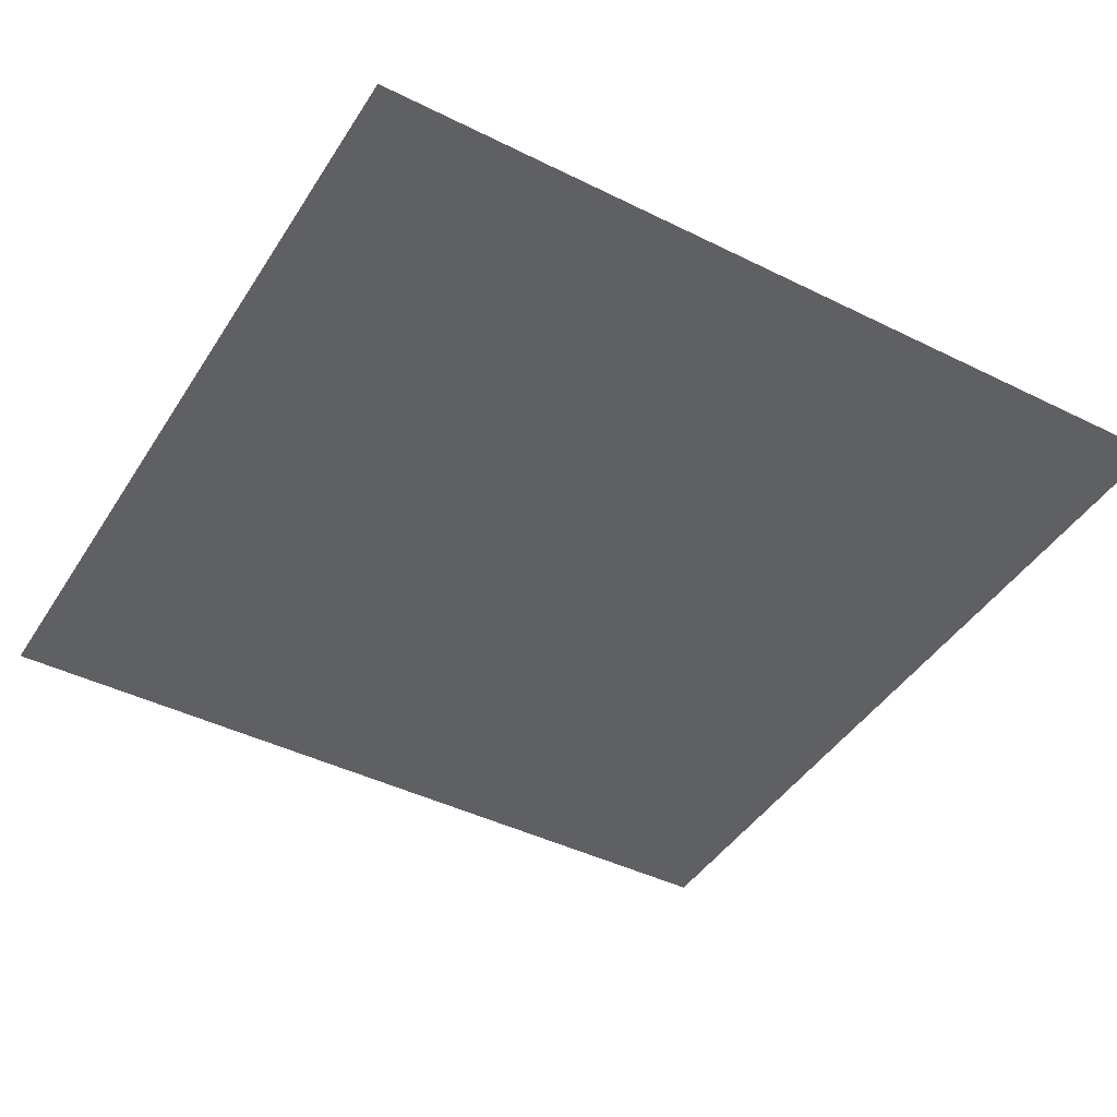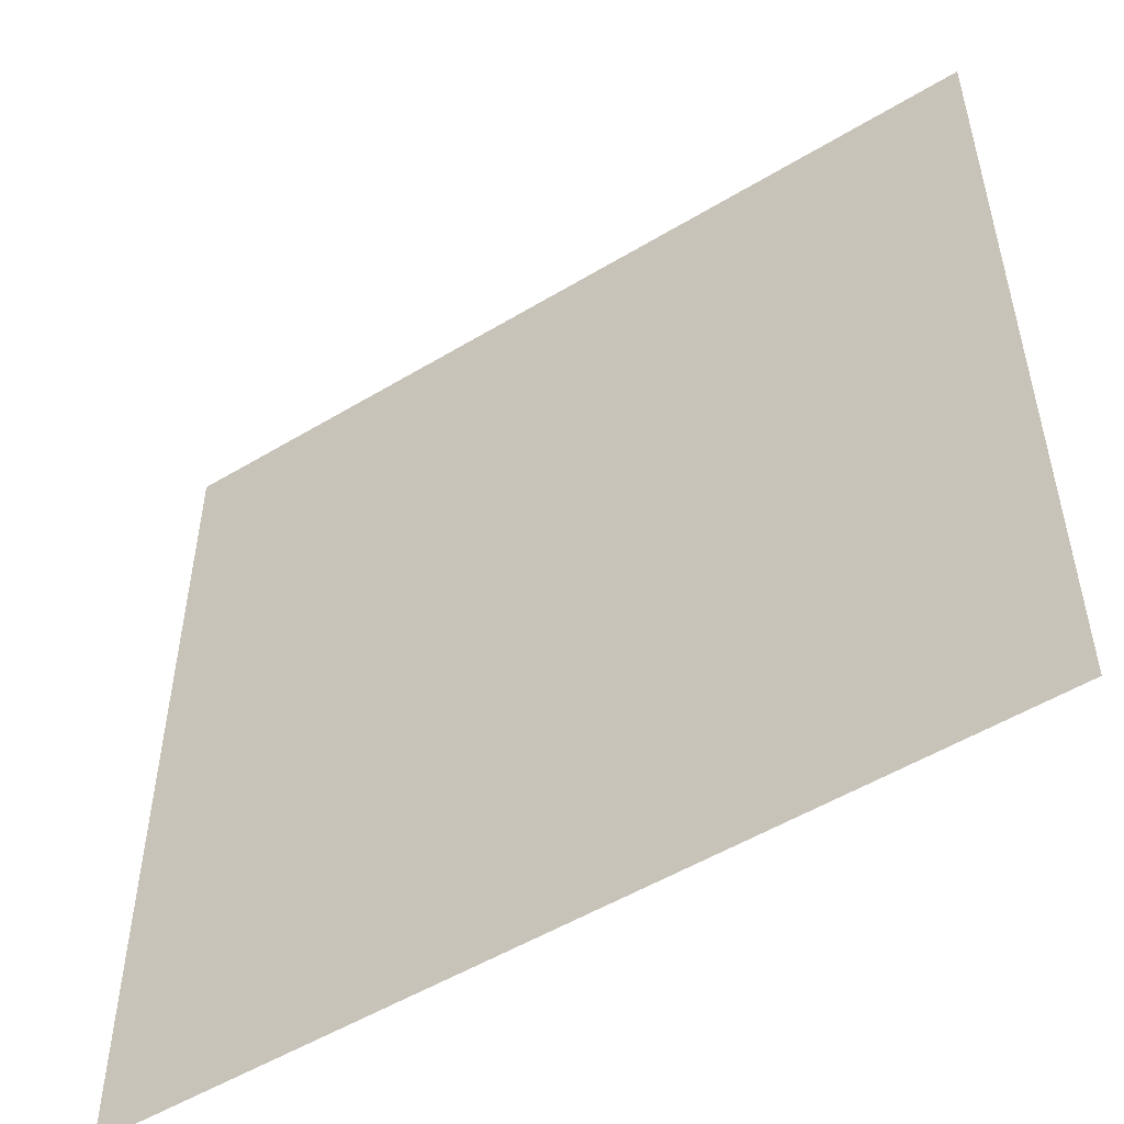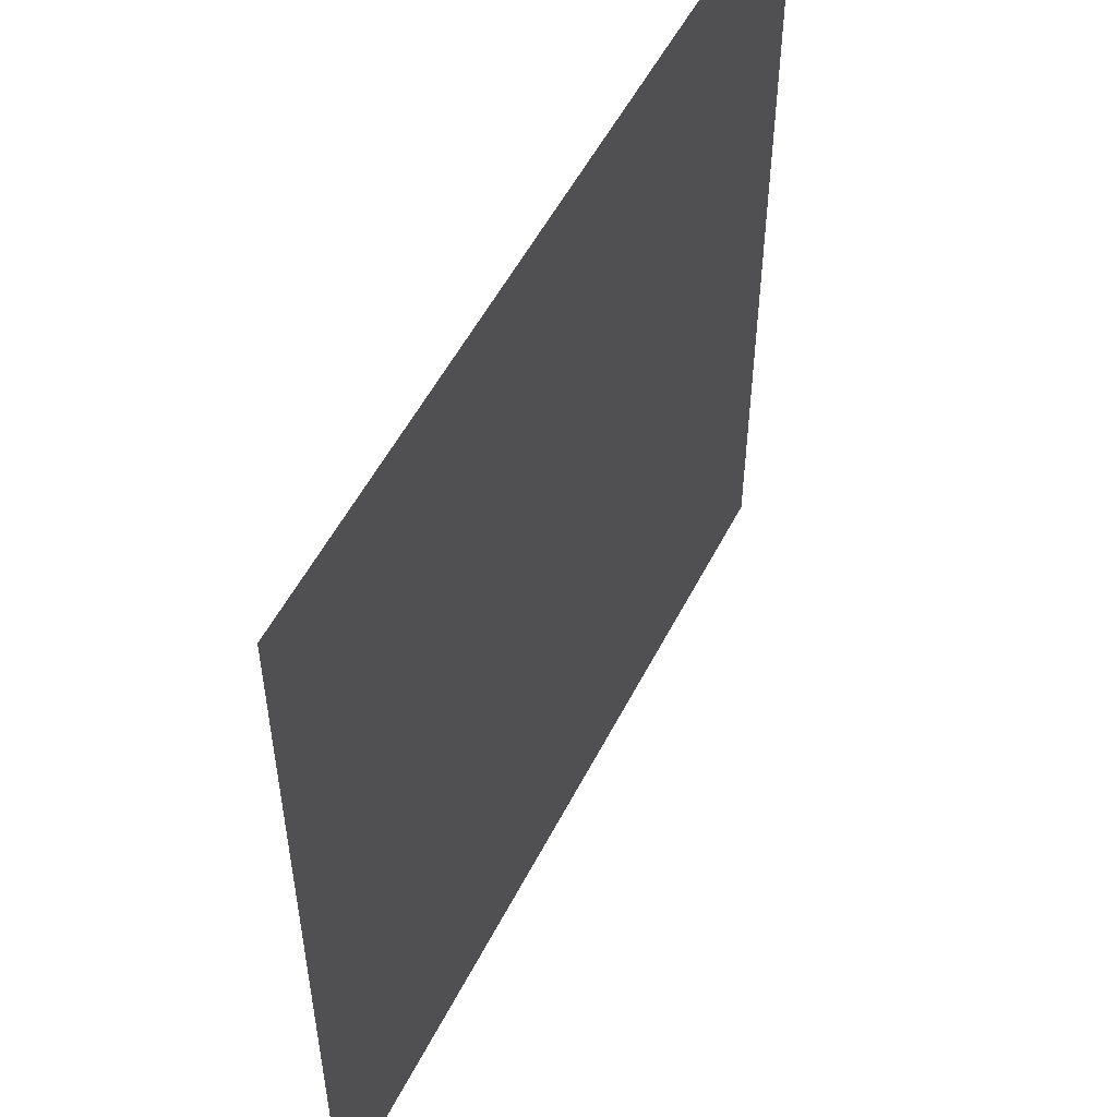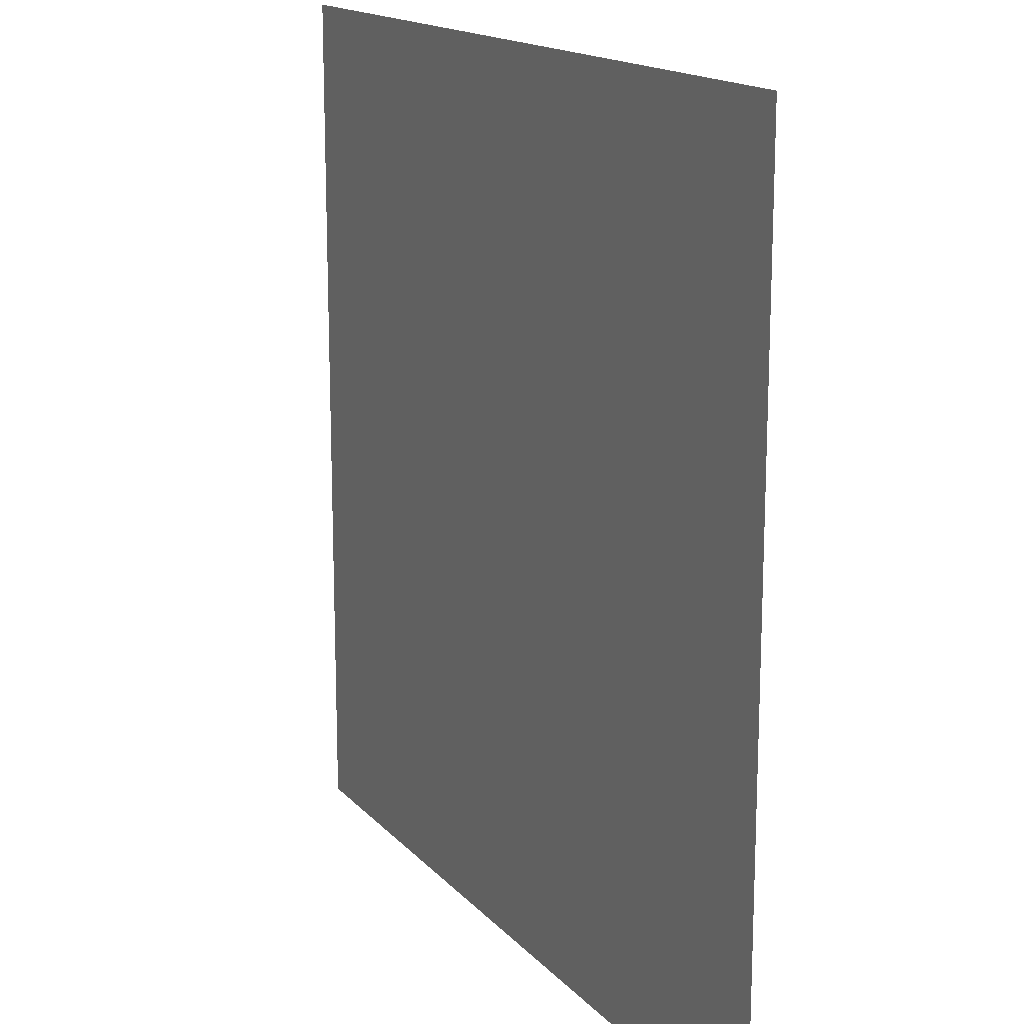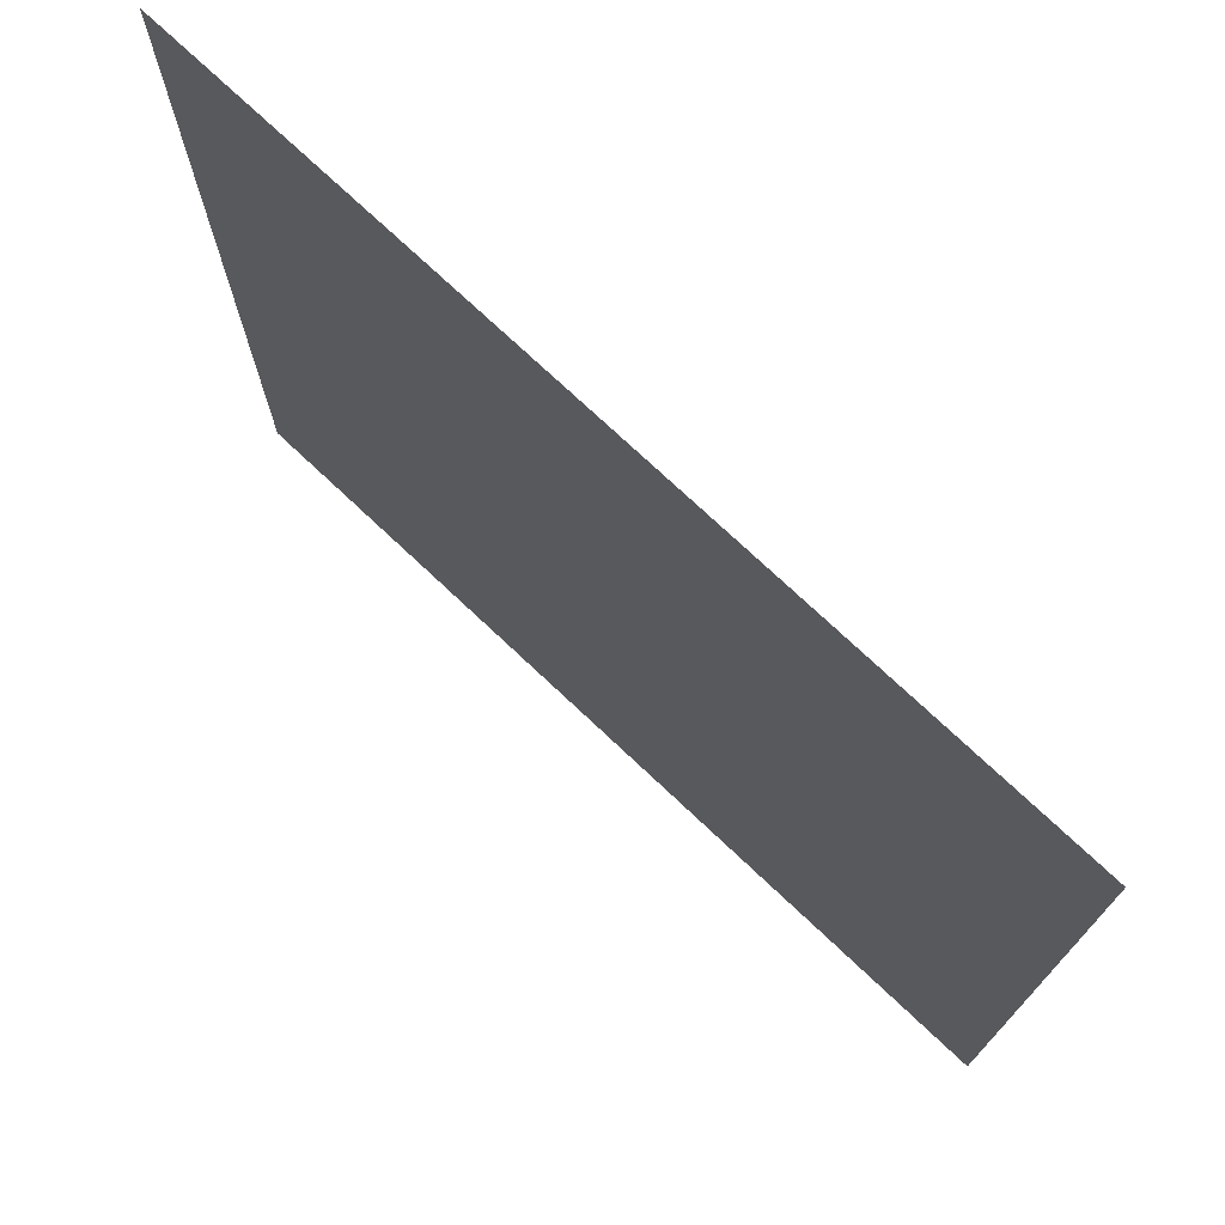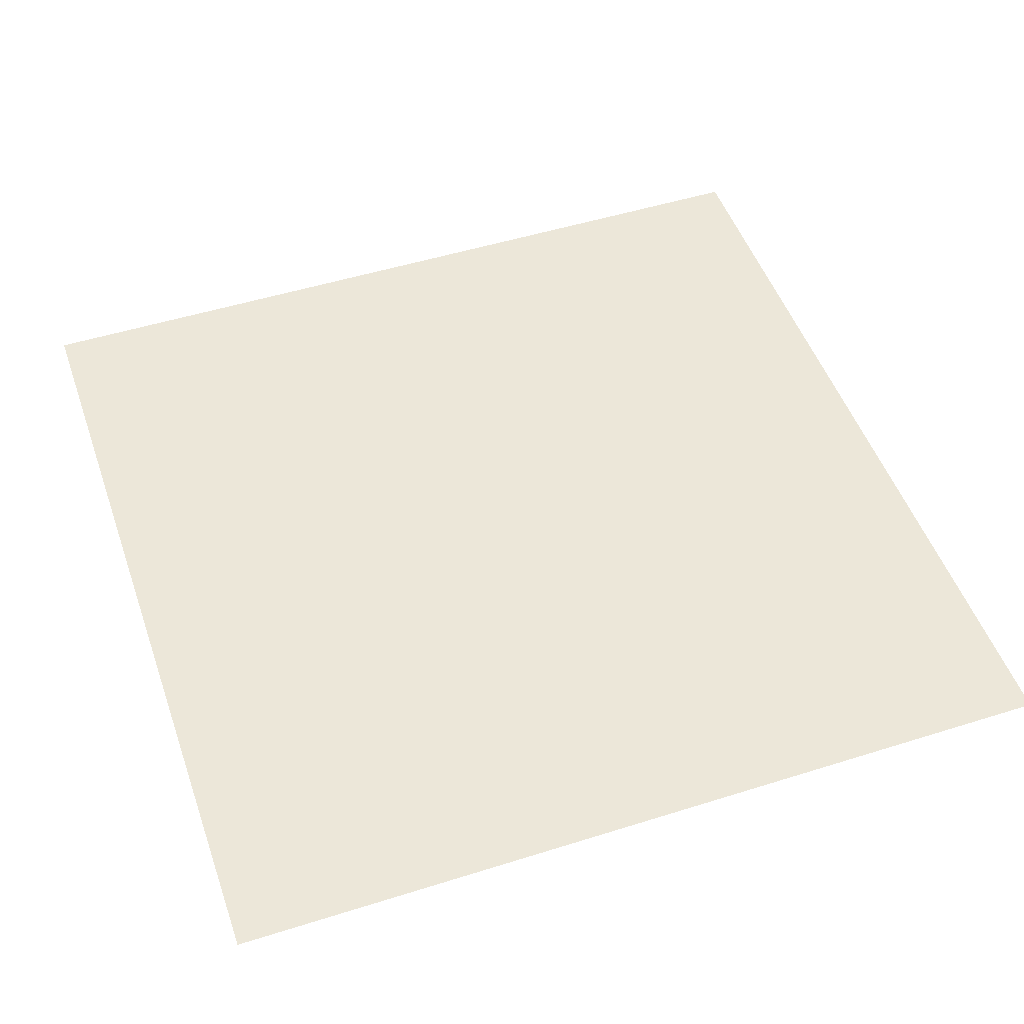
<metadata>
{"format":"obj","ext":"obj","renderer":"f3d","projection":"perspective","resolution":1024,"background":"white","views":[{"elev":-43.6,"azim":-120.3,"up":"+Z"},{"elev":-52.5,"azim":-147.0,"up":"+Y"},{"elev":53.6,"azim":-63.4,"up":"+Y"},{"elev":15.9,"azim":-116.8,"up":"+Y"},{"elev":74.3,"azim":43.3,"up":"+Y"},{"elev":50.0,"azim":70.9,"up":"+Z"}]}
</metadata>
<code>
o Plane
v 1 -1 0
v 1 1 0
v -1 -1 0
v -1 1 0
f 2 3 1
f 2 4 3

</code>
